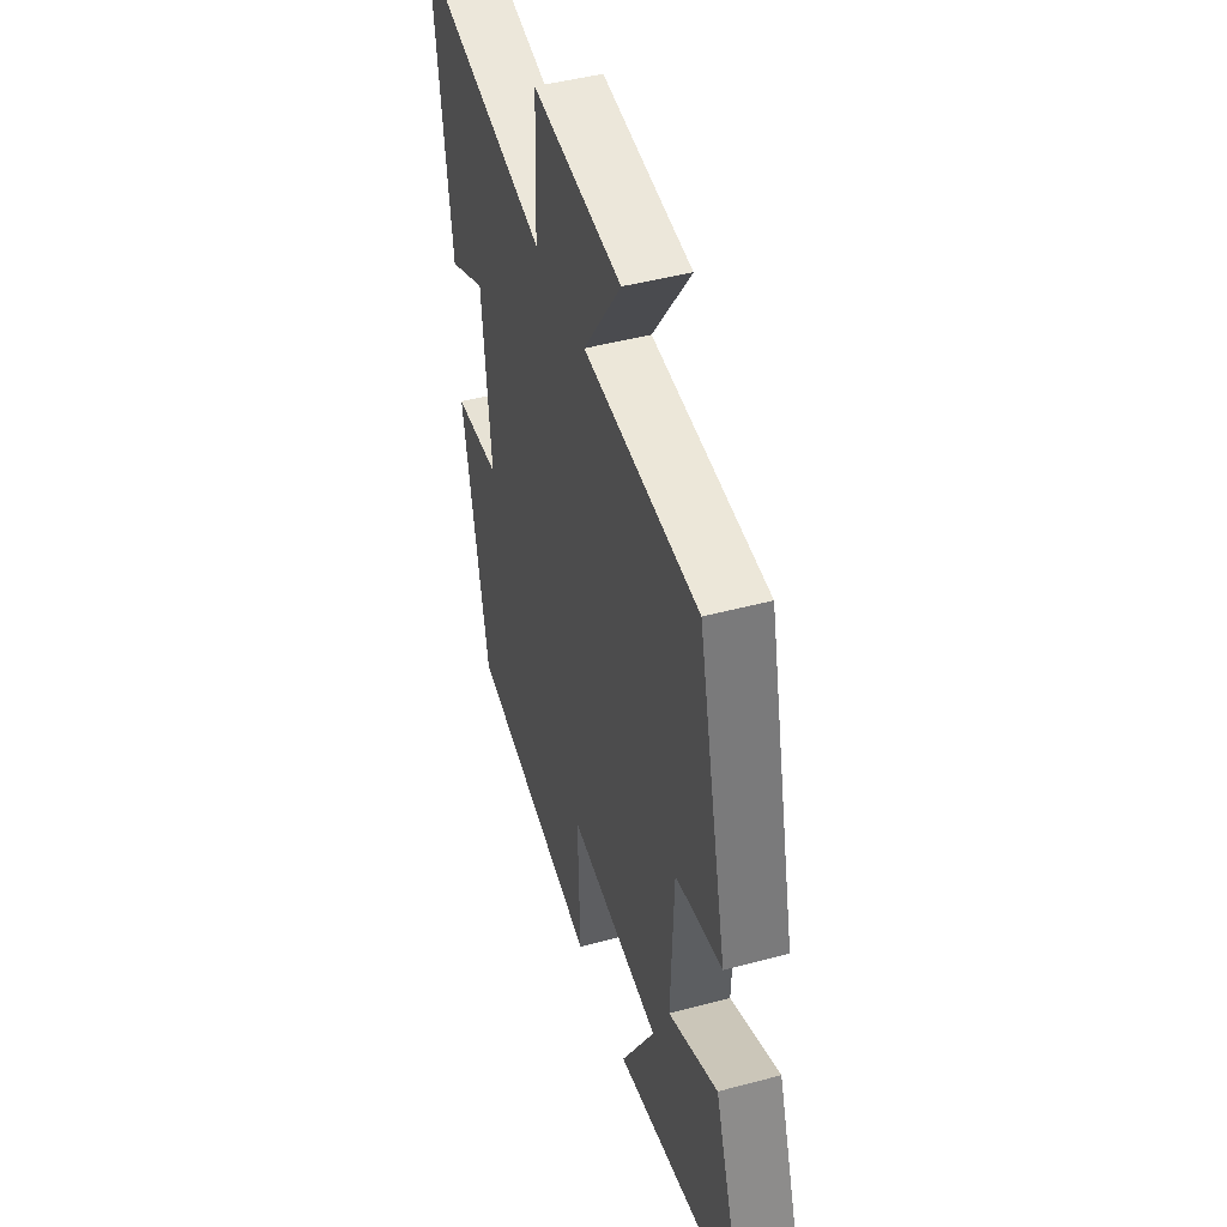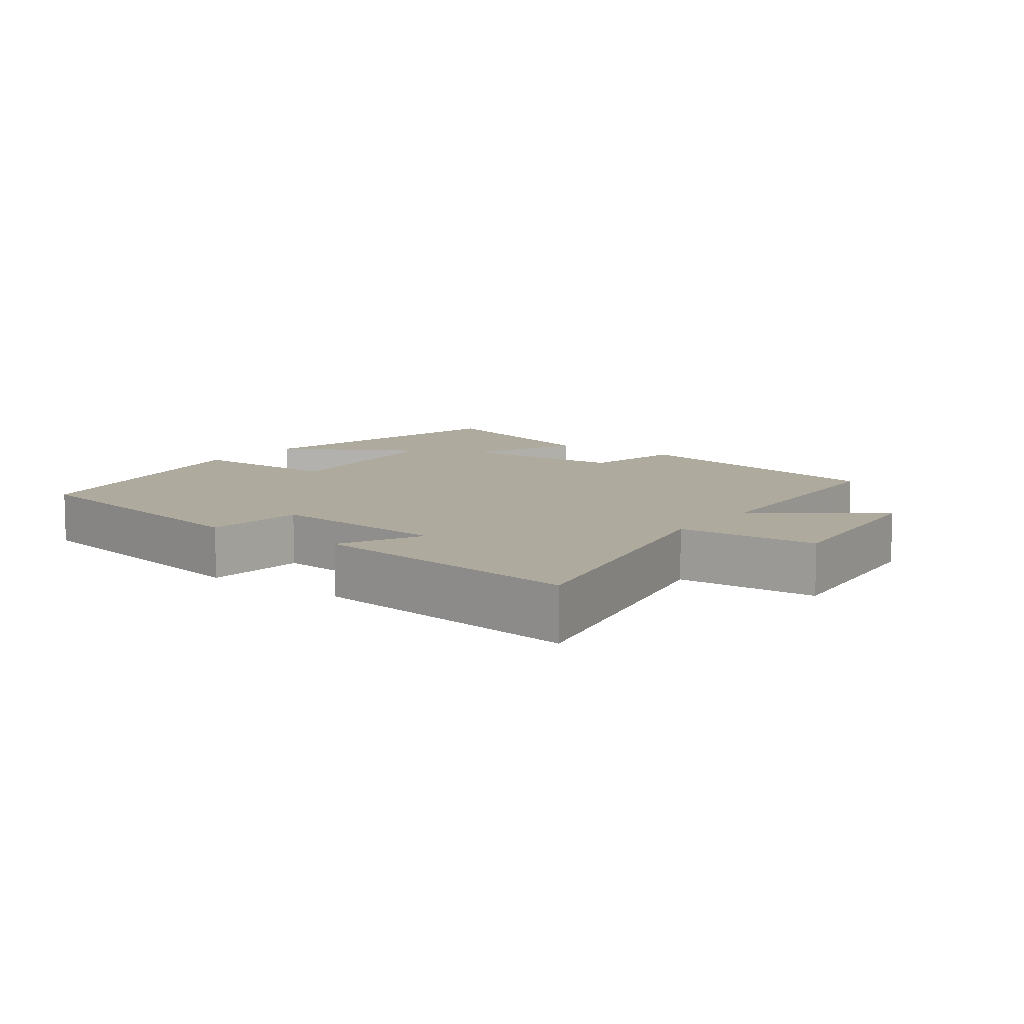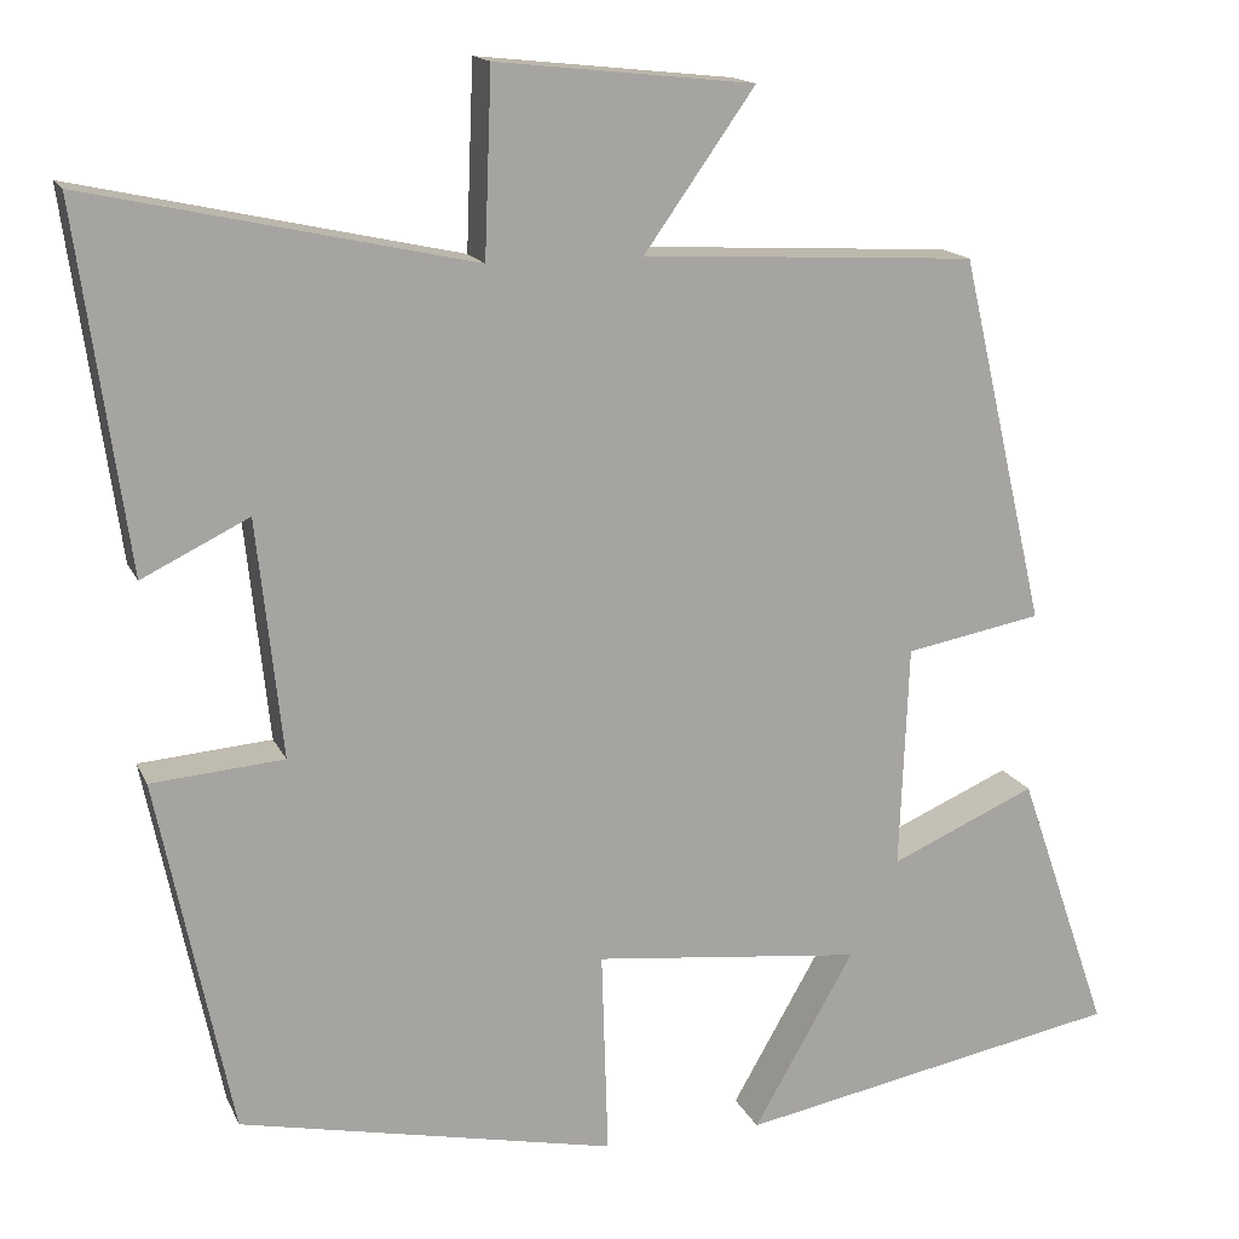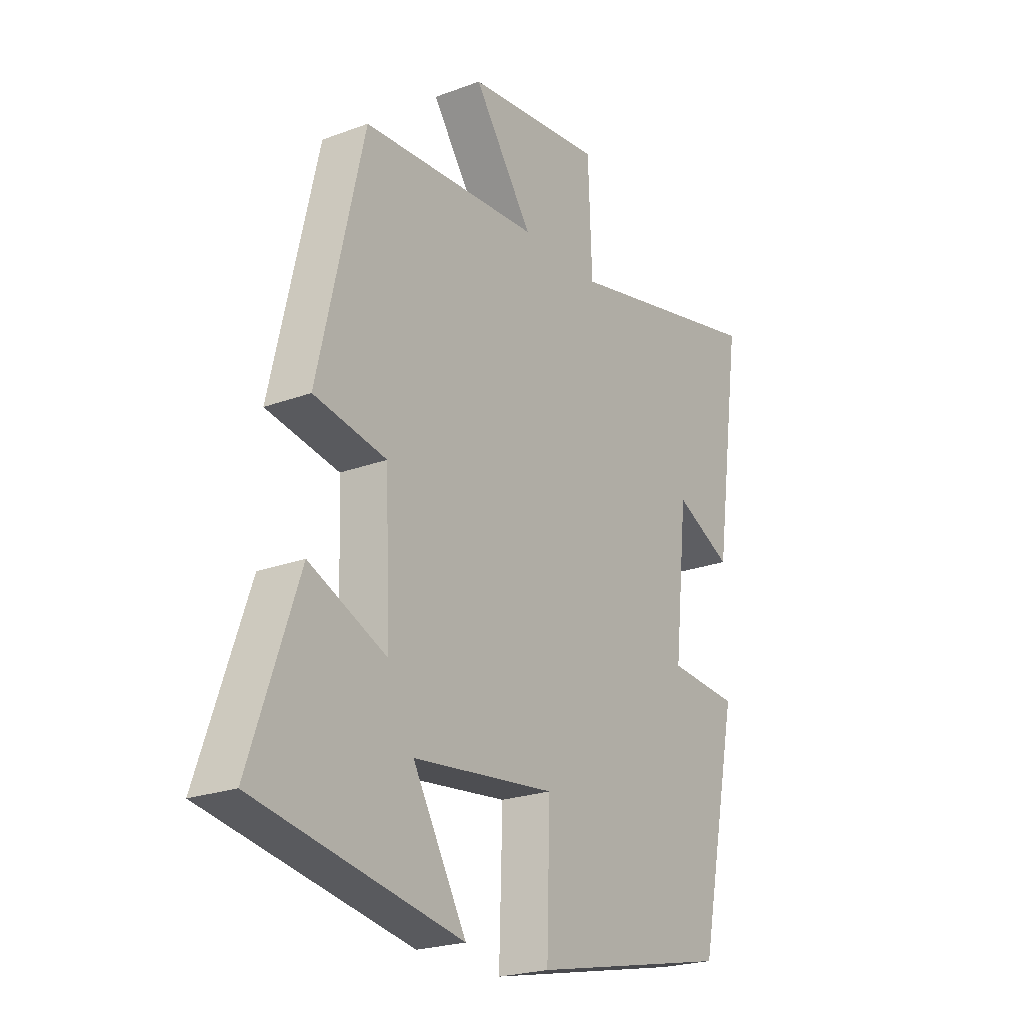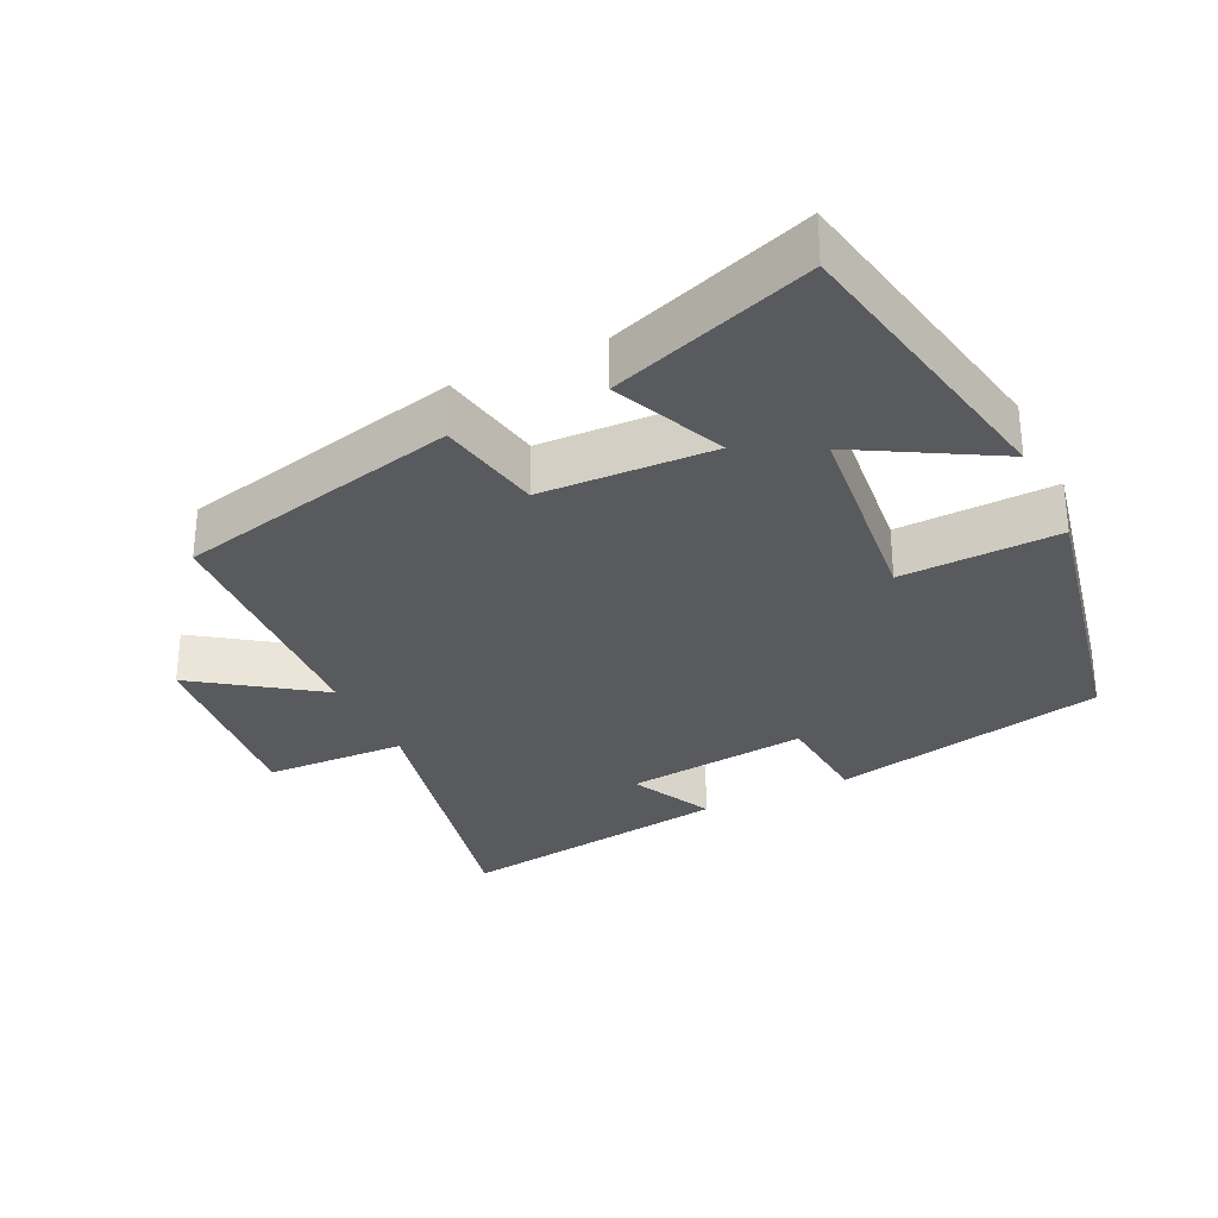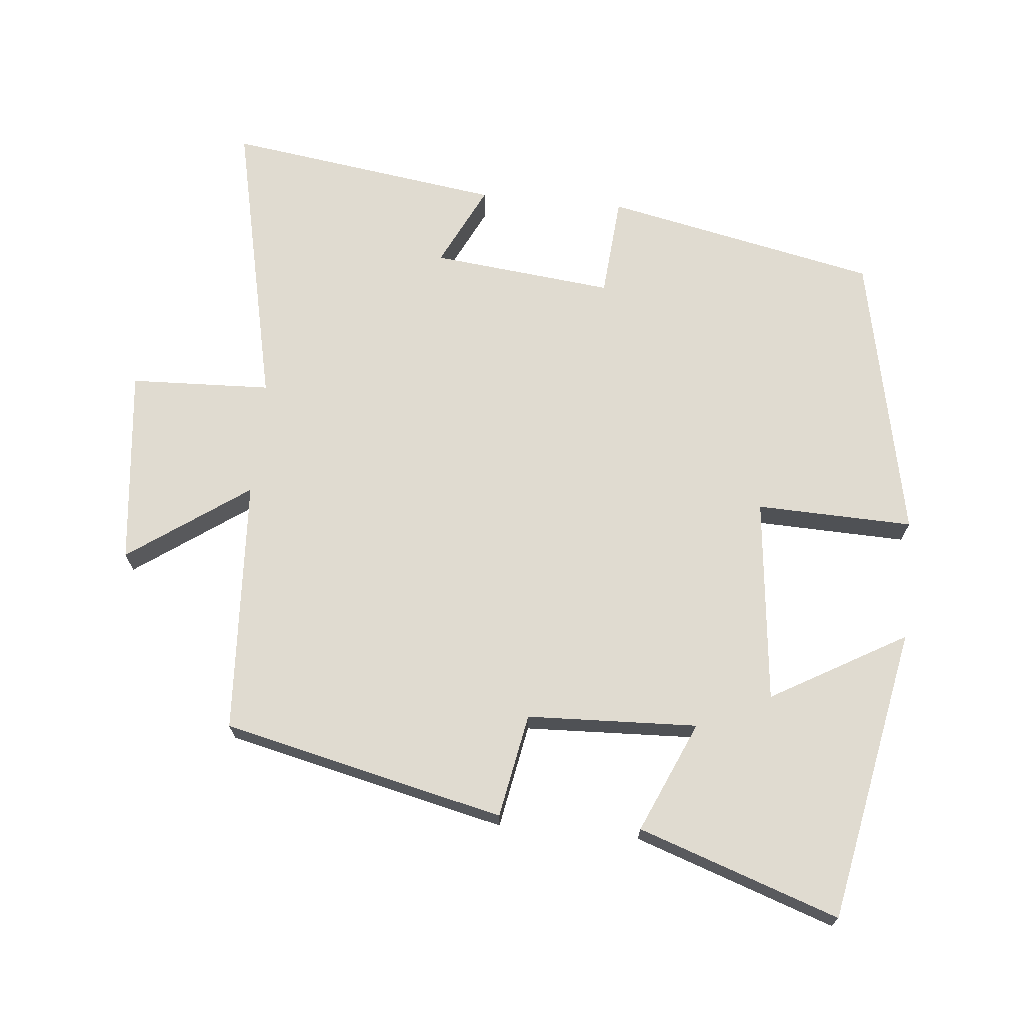
<metadata>
{"format":"obj","ext":"obj","renderer":"f3d","projection":"perspective","resolution":1024,"background":"white","views":[{"elev":45.4,"azim":72.8,"up":"+Z"},{"elev":9.2,"azim":-53.8,"up":"+Y"},{"elev":15.5,"azim":-18.0,"up":"+Z"},{"elev":-22.6,"azim":122.8,"up":"+Z"},{"elev":-30.8,"azim":115.8,"up":"+Y"},{"elev":70.0,"azim":95.5,"up":"+Y"}]}
</metadata>
<code>
v -0.418 0.07 -0.413
v -0.5 0.07 -0.02
v -0.354 0.07 -0.008
v -0.382 0.07 0.254
v -0.5 0.07 0.196
v -0.556 0.07 0.593
v -0.133 0.07 0.5
v -0.125 0.07 0.703
v 0.159 0.07 0.673
v 0.037 0.07 0.5
v 0.406 0.07 0.48
v 0.5 0.07 0.074
v 0.35 0.07 0.046
v 0.34 0.07 -0.2
v 0.5 0.07 -0.13
v 0.6 0.07 -0.419
v 0.175 0.07 -0.5
v 0.286 0.07 -0.306
v -0.01 0.07 -0.274
v -0.003 0.07 -0.5
v -0.418 0 -0.413
v -0.5 0 -0.02
v -0.354 0 -0.008
v -0.382 0 0.254
v -0.5 0 0.196
v -0.556 0 0.593
v -0.133 0 0.5
v -0.125 0 0.703
v 0.159 0 0.673
v 0.037 0 0.5
v 0.406 0 0.48
v 0.5 0 0.074
v 0.35 0 0.046
v 0.34 0 -0.2
v 0.5 0 -0.13
v 0.6 0 -0.419
v 0.175 0 -0.5
v 0.286 0 -0.306
v -0.01 0 -0.274
v -0.003 0 -0.5
f 1 2 3
f 20 1 3
f 19 20 3
f 18 19 3 4
f 15 16 17 18
f 14 15 18
f 13 14 18 4
f 12 13 4
f 11 12 4
f 10 11 4
f 7 8 9 10
f 7 10 4 5
f 5 6 7
f 23 22 21
f 23 21 40
f 23 40 39
f 24 23 39 38
f 38 37 36 35
f 38 35 34
f 24 38 34 33
f 24 33 32
f 24 32 31
f 24 31 30
f 30 29 28 27
f 25 24 30 27
f 27 26 25
f 1 21 22 2
f 2 22 23 3
f 3 23 24 4
f 4 24 25 5
f 5 25 26 6
f 6 26 27 7
f 7 27 28 8
f 8 28 29 9
f 9 29 30 10
f 10 30 31 11
f 11 31 32 12
f 12 32 33 13
f 13 33 34 14
f 14 34 35 15
f 15 35 36 16
f 16 36 37 17
f 17 37 38 18
f 18 38 39 19
f 19 39 40 20
f 20 40 21 1

</code>
